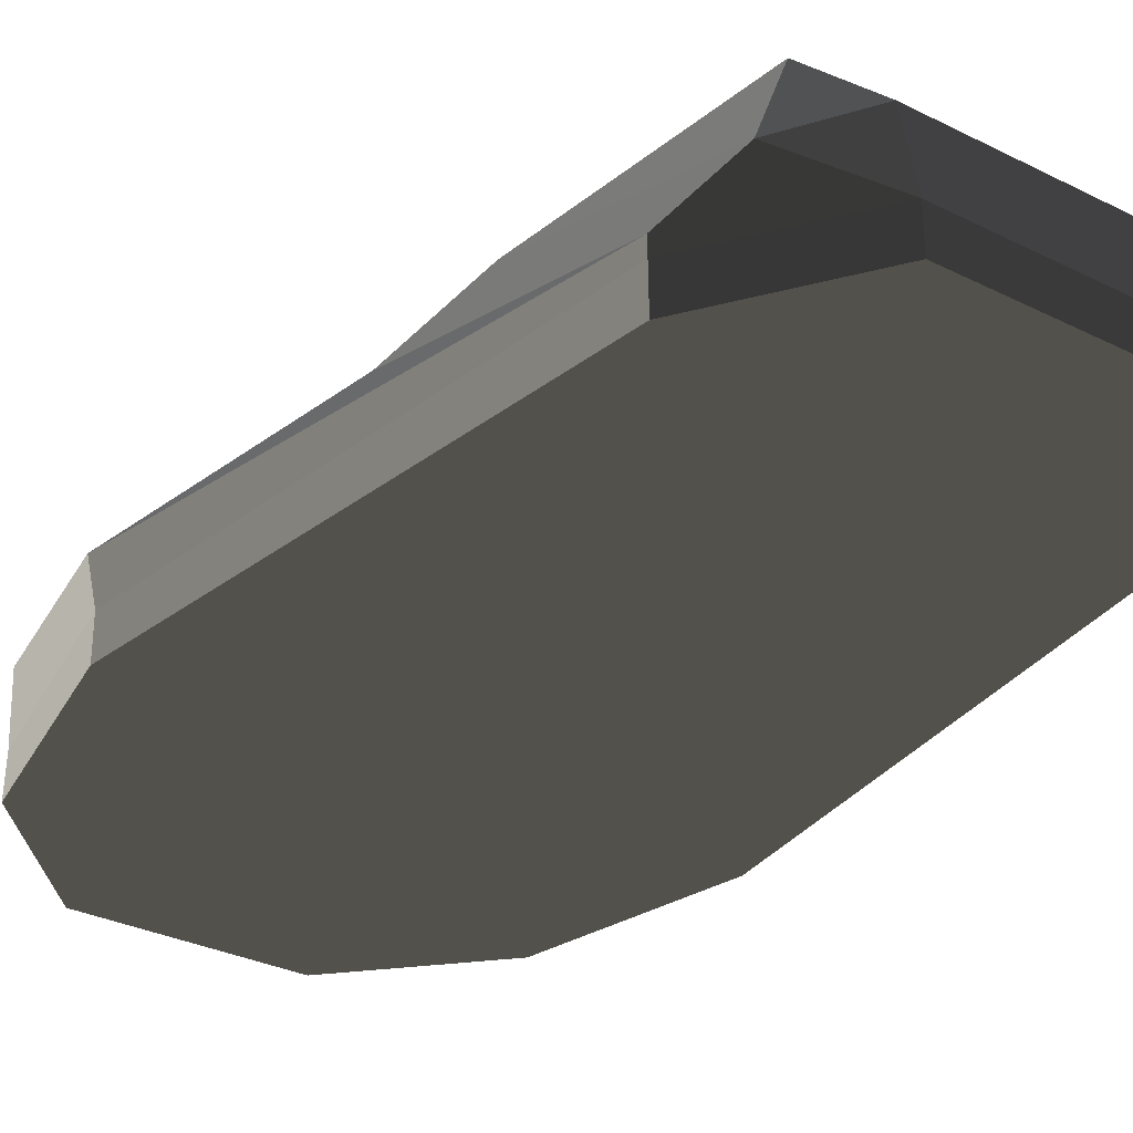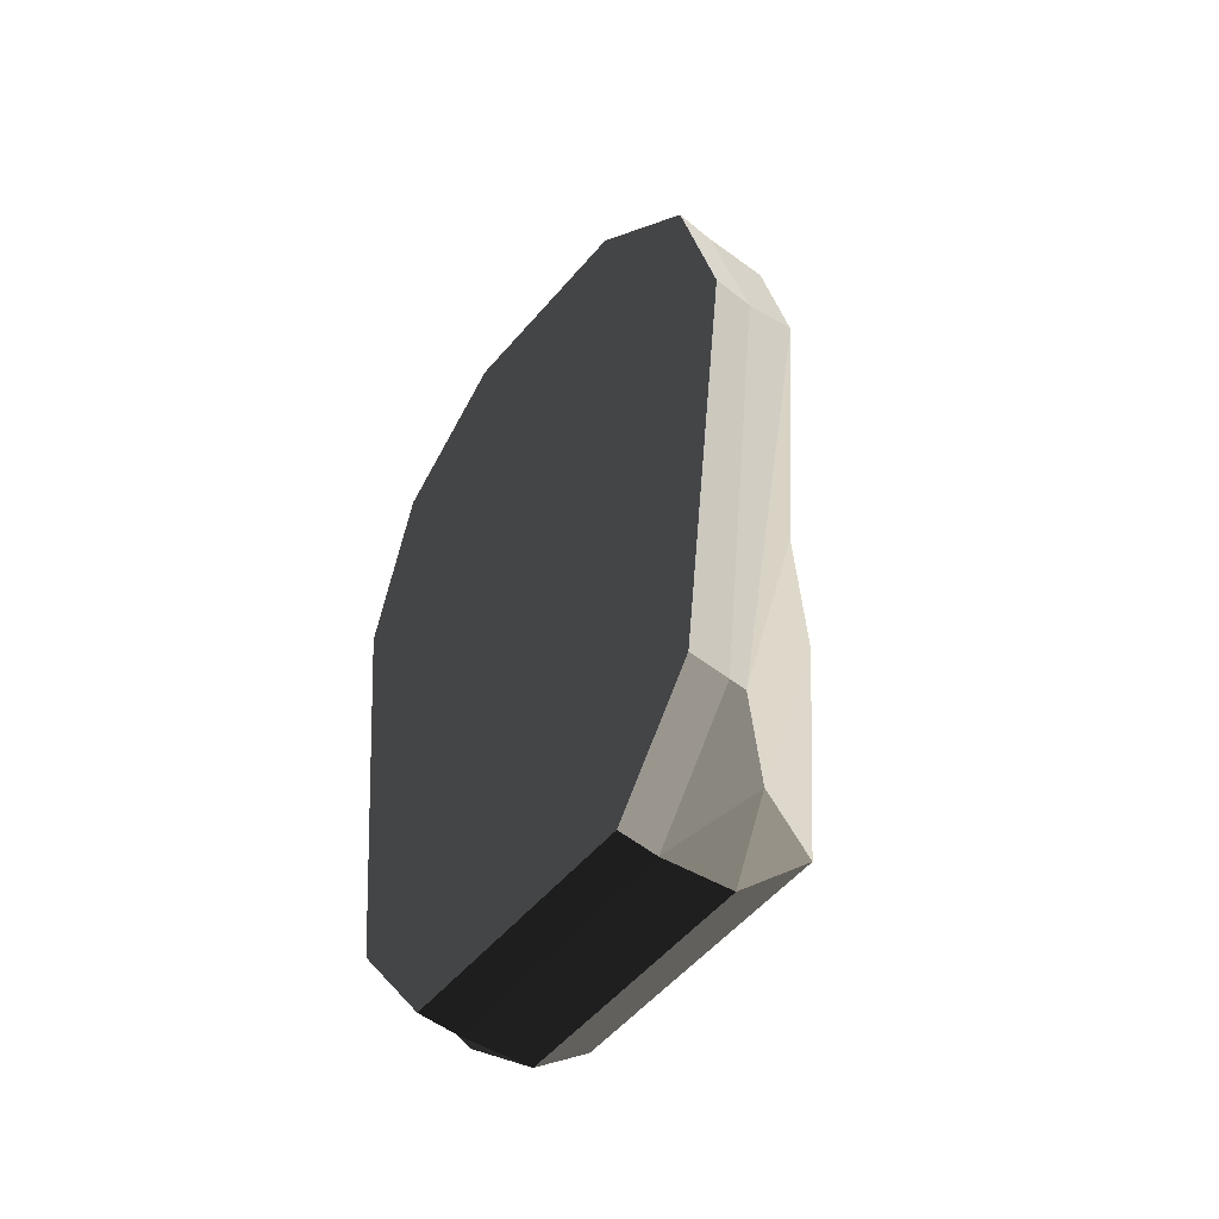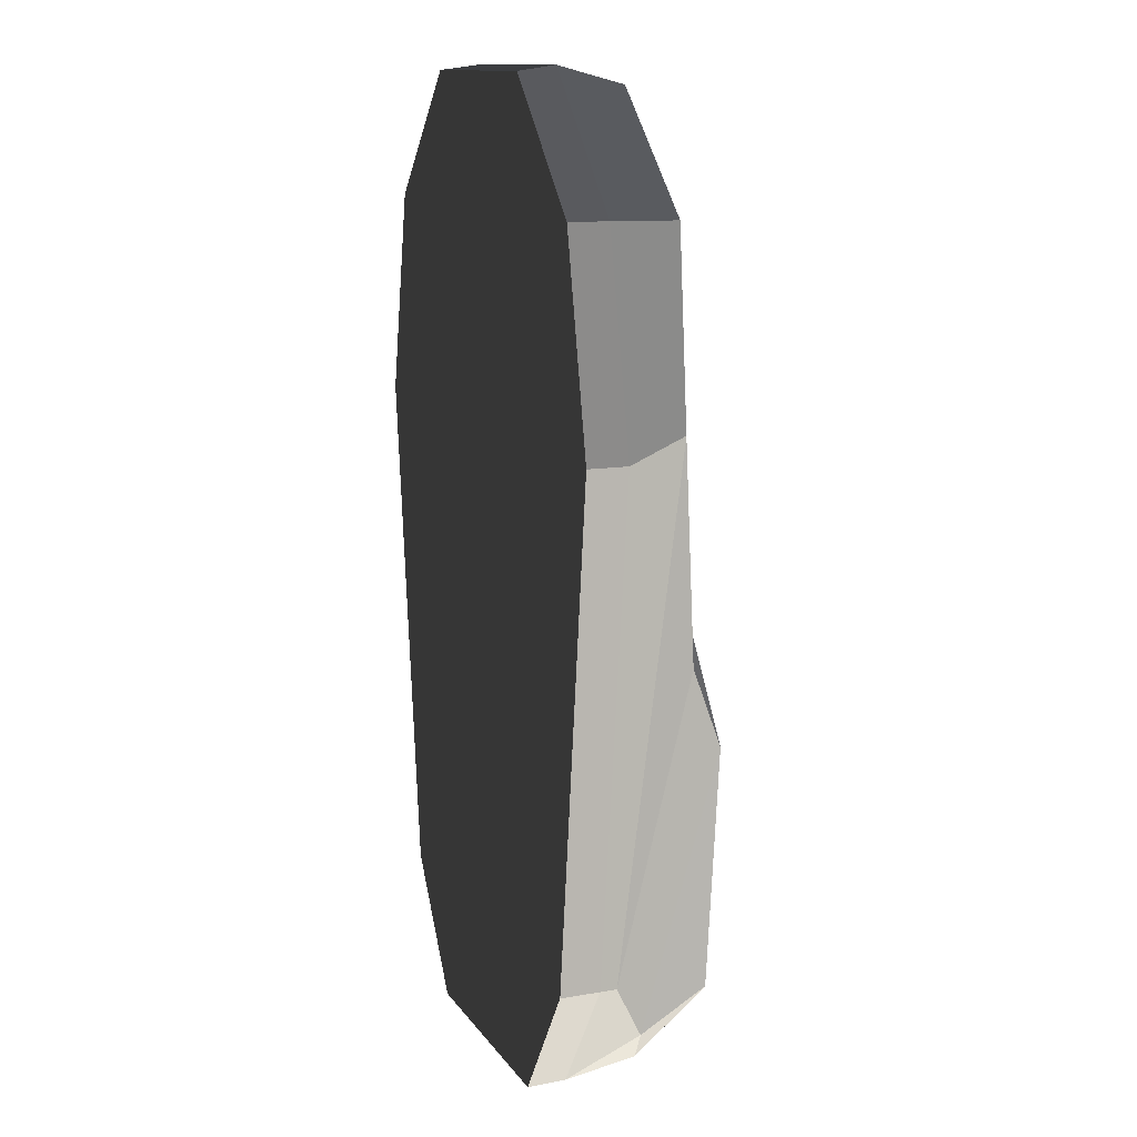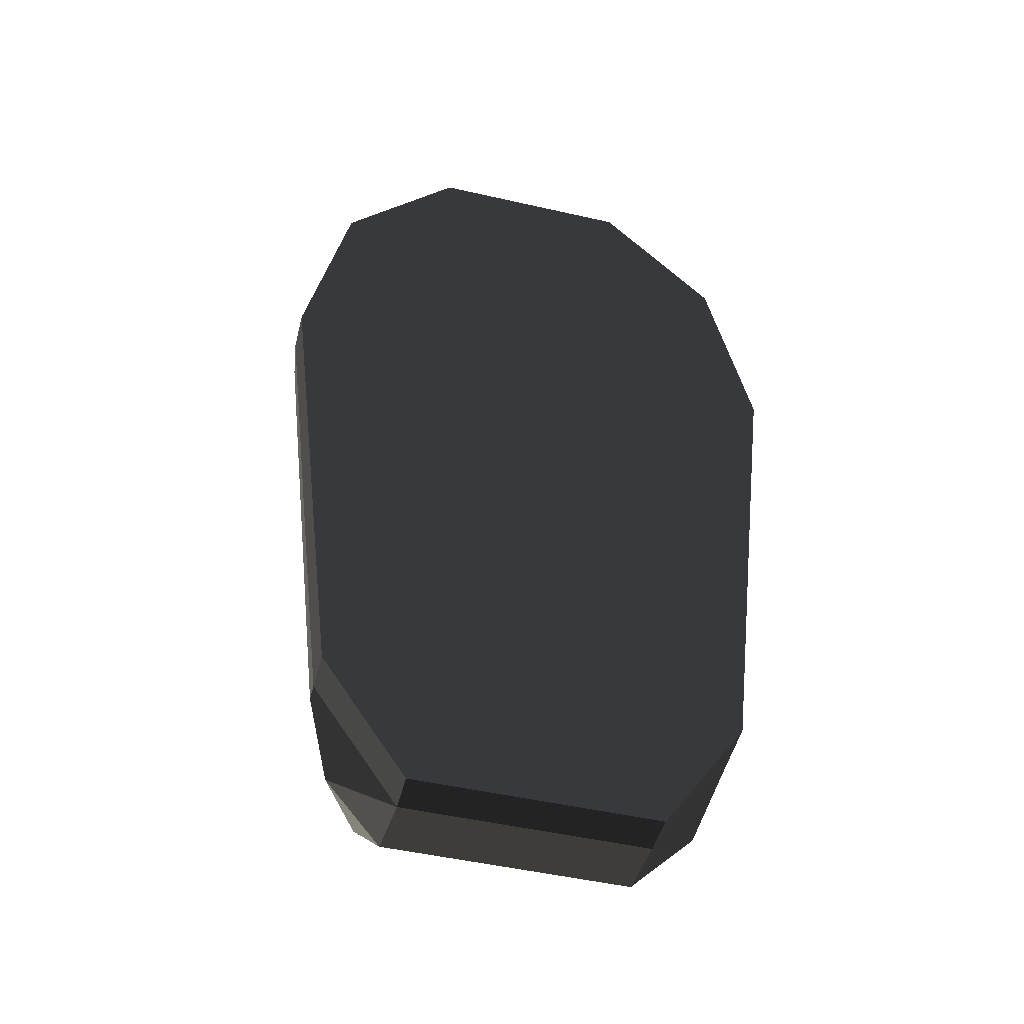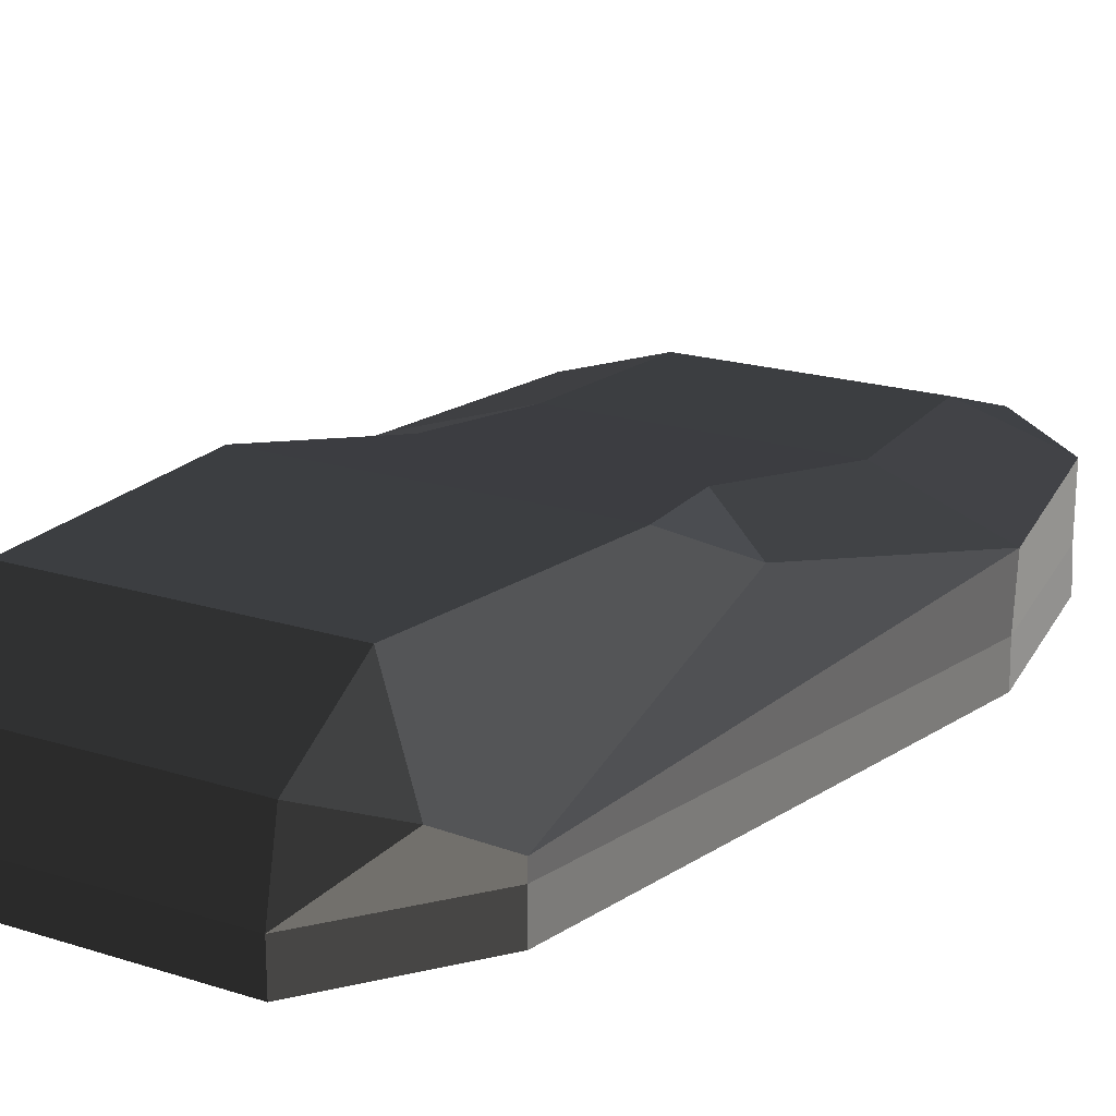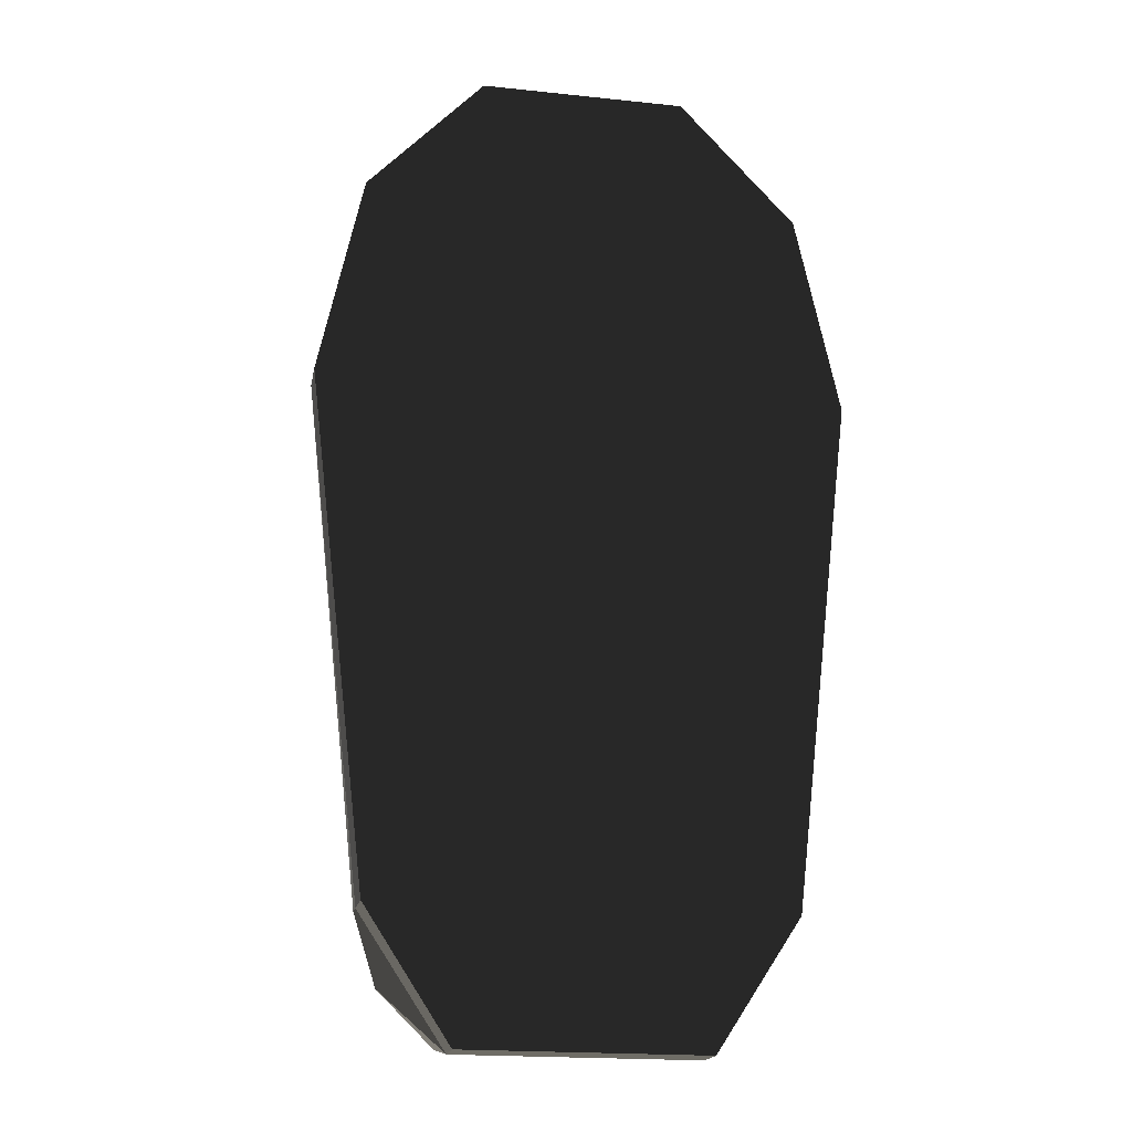
<metadata>
{"format":"obj","ext":"obj","renderer":"f3d","projection":"perspective","resolution":1024,"background":"white","views":[{"elev":-31.0,"azim":144.3,"up":"+Y"},{"elev":-54.8,"azim":50.3,"up":"+Z"},{"elev":13.1,"azim":67.7,"up":"+Z"},{"elev":-48.6,"azim":-14.3,"up":"+Z"},{"elev":18.6,"azim":-148.1,"up":"+Y"},{"elev":-19.4,"azim":-11.1,"up":"+Z"}]}
</metadata>
<code>
v -0.1571 0.072 0.1269
v -0.1342 0.0711 -0.129
v -0.1775 -0.0183 -0.1475
v -0.1775 -0.0183 -0.1475
v -0.1194 0.0018 -0.1991
v -0.1194 0.0018 -0.1991
v -0.1179 -0.072 -0.2118
v -0.1179 -0.072 -0.2118
v 0.1201 -0.0721 -0.2118
v 0.1222 0.0018 -0.1991
v 0.1804 -0.0183 -0.1475
v 0.1804 -0.0183 -0.1475
v 0.138 0.0711 -0.129
v 0.138 0.0711 -0.129
v -0.1342 0.0711 -0.129
v -0.1194 0.0018 -0.1991
v 0.1616 0.072 0.1269
v -0.1571 0.072 0.1269
v 0.1804 -0.0183 -0.1475
v 0.1804 -0.0183 -0.1475
v 0.2058 -0.0547 -0.0835
v 0.1932 0.027 0.2181
v 0.1174 0.0477 0.2813
v 0.1174 0.0477 0.2813
v -0.111 0.0477 0.2813
v -0.1571 0.072 0.1269
v -0.1878 0.0271 0.2181
v -0.1878 0.0271 0.2181
v -0.2035 -0.0546 -0.0835
v -0.1775 -0.0183 -0.1475
v -0.2564 -0.0168 0.4516
v -0.2564 -0.0168 0.4516
v -0.111 0.0477 0.2813
v -0.1305 0.02 0.4713
v 0.1174 0.0477 0.2813
v 0.1382 0.02 0.4713
v 0.1932 0.027 0.2181
v 0.2638 -0.0168 0.4516
v 0.2058 -0.0547 -0.0835
v 0.2058 -0.0547 -0.0835
v 0.2056 -0.0716 -0.0834
v 0.2661 -0.0718 0.4288
v 0.1804 -0.0183 -0.1475
v 0.1201 -0.0721 -0.2118
v 0.1204 -0.1122 -0.2121
v 0.205 -0.1122 -0.0833
v 0.266 -0.1122 0.429
v 0.2661 -0.0718 0.4288
v 0.2224 -0.1122 0.6353
v 0.2214 -0.0719 0.6352
v 0.2238 -0.0063 0.6343
v 0.2638 -0.0168 0.4516
v 0.1205 0.0249 0.6333
v 0.1382 0.02 0.4713
v 0.1149 -0.0116 0.7484
v 0.1149 -0.0116 0.7484
v 0.2214 -0.0719 0.6352
v 0.099 -0.0721 0.7659
v 0.2224 -0.1122 0.6353
v 0.1051 -0.1122 0.7605
v -0.1026 -0.1122 0.7605
v -0.096 -0.0721 0.7659
v -0.1114 -0.0116 0.7484
v 0.1149 -0.0116 0.7484
v -0.117 0.0249 0.6333
v 0.1205 0.0249 0.6333
v -0.1305 0.02 0.4713
v 0.1382 0.02 0.4713
v -0.2197 -0.0063 0.6343
v -0.2564 -0.0168 0.4516
v -0.1114 -0.0116 0.7484
v -0.1114 -0.0116 0.7484
v -0.096 -0.0721 0.7659
v -0.2186 -0.0719 0.6352
v -0.2632 -0.0718 0.4288
v -0.2564 -0.0168 0.4516
v -0.2033 -0.0716 -0.0834
v -0.2035 -0.0546 -0.0835
v -0.1179 -0.072 -0.2118
v -0.1775 -0.0183 -0.1475
v -0.2029 -0.1122 -0.0833
v -0.1184 -0.1122 -0.2121
v 0.1204 -0.1122 -0.2121
v 0.1201 -0.0721 -0.2118
v -0.2029 -0.1122 -0.0833
v 0.205 -0.1122 -0.0833
v -0.2635 -0.1122 0.429
v 0.266 -0.1122 0.429
v -0.2033 -0.0716 -0.0834
v -0.2632 -0.0718 0.4288
v -0.2186 -0.0719 0.6352
v -0.2199 -0.1122 0.6353
v 0.2224 -0.1122 0.6353
v 0.266 -0.1122 0.429
v -0.1026 -0.1122 0.7605
v 0.1051 -0.1122 0.7605
v -0.2186 -0.0719 0.6352
v -0.096 -0.0721 0.7659
v -0.1305 0.02 0.4713
v 0.1382 0.02 0.4713
v -0.111 0.0477 0.2813
v 0.1174 0.0477 0.2813
g Group_001
f 1 2 3
f 3 2 5
f 3 5 7
f 7 5 10 9
f 9 10 11
f 11 10 13
f 13 10 16 15
f 13 15 18 17
f 13 17 19
f 19 17 22 21
f 22 17 23
f 23 17 26 25
f 25 26 27
f 27 26 30 29
f 27 29 31
f 27 31 34 33
f 33 34 36 35
f 35 36 38 37
f 37 38 39
f 39 38 42 41
f 39 41 44 43
f 44 41 46 45
f 46 41 48 47
f 47 48 50 49
f 50 48 52 51
f 51 52 54 53
f 51 53 55
f 51 55 58 57
f 57 58 60 59
f 60 58 62 61
f 62 58 64 63
f 63 64 66 65
f 65 66 68 67
f 65 67 70 69
f 65 69 71
f 71 69 74 73
f 74 69 76 75
f 75 76 78 77
f 77 78 80 79
f 77 79 82 81
f 82 79 84 83
f 82 83 86 85
f 85 86 88 87
f 85 87 90 89
f 90 87 92 91
f 92 87 94 93
f 92 93 96 95
f 92 95 98 97
g Group_002
f 99 100 102 101

</code>
